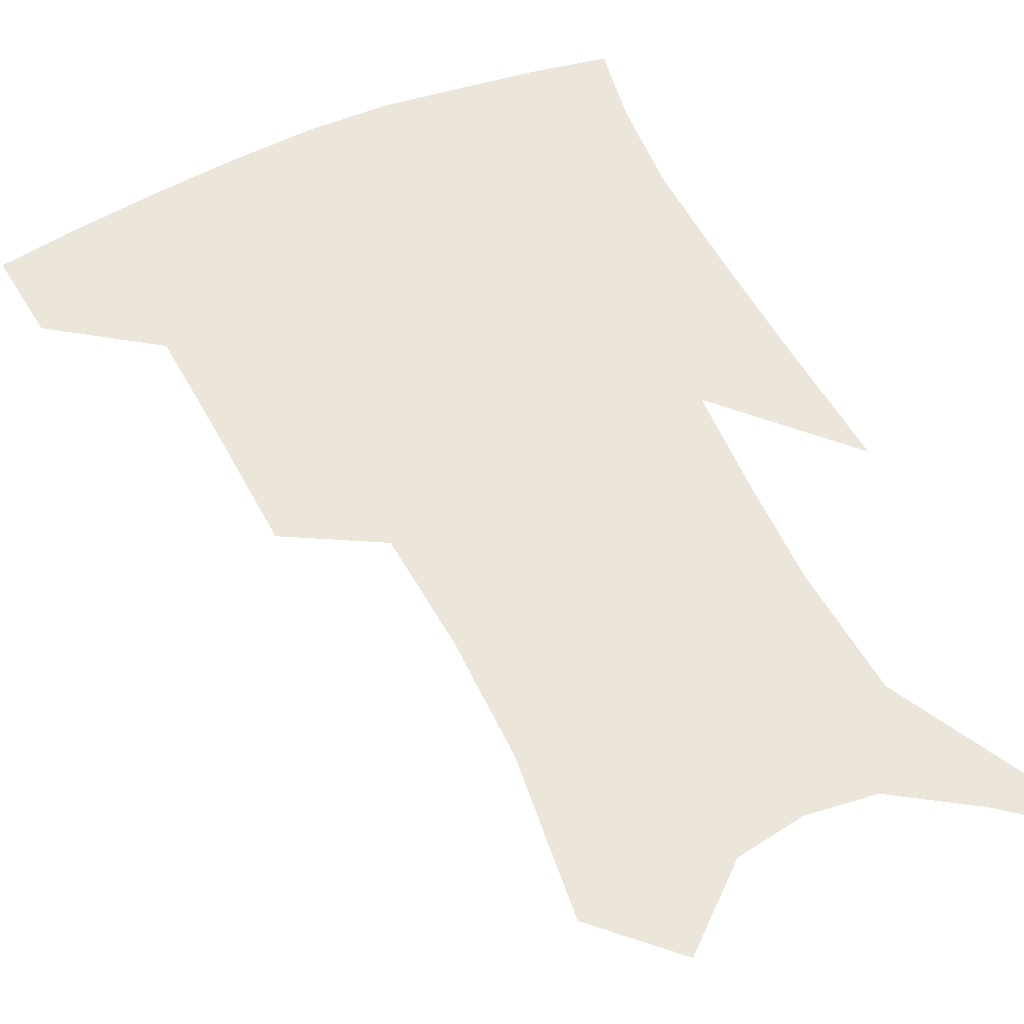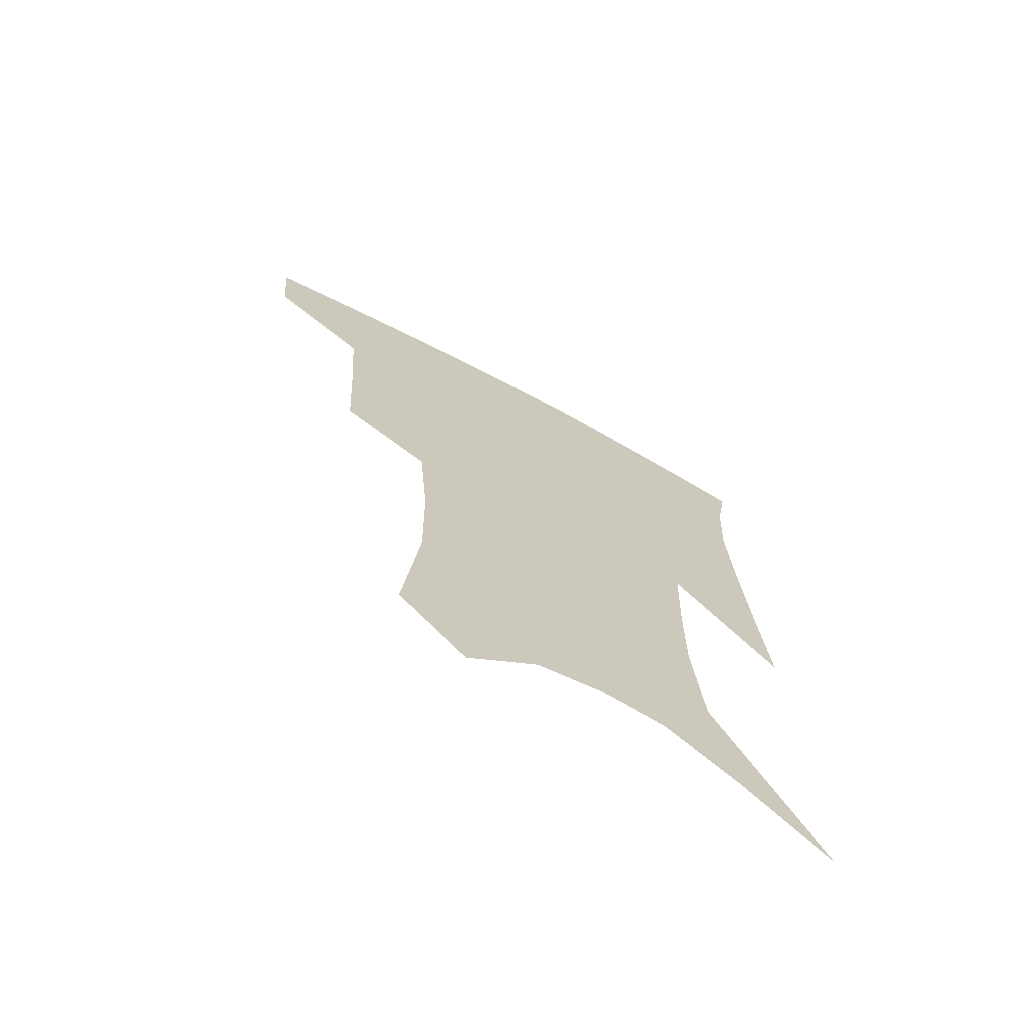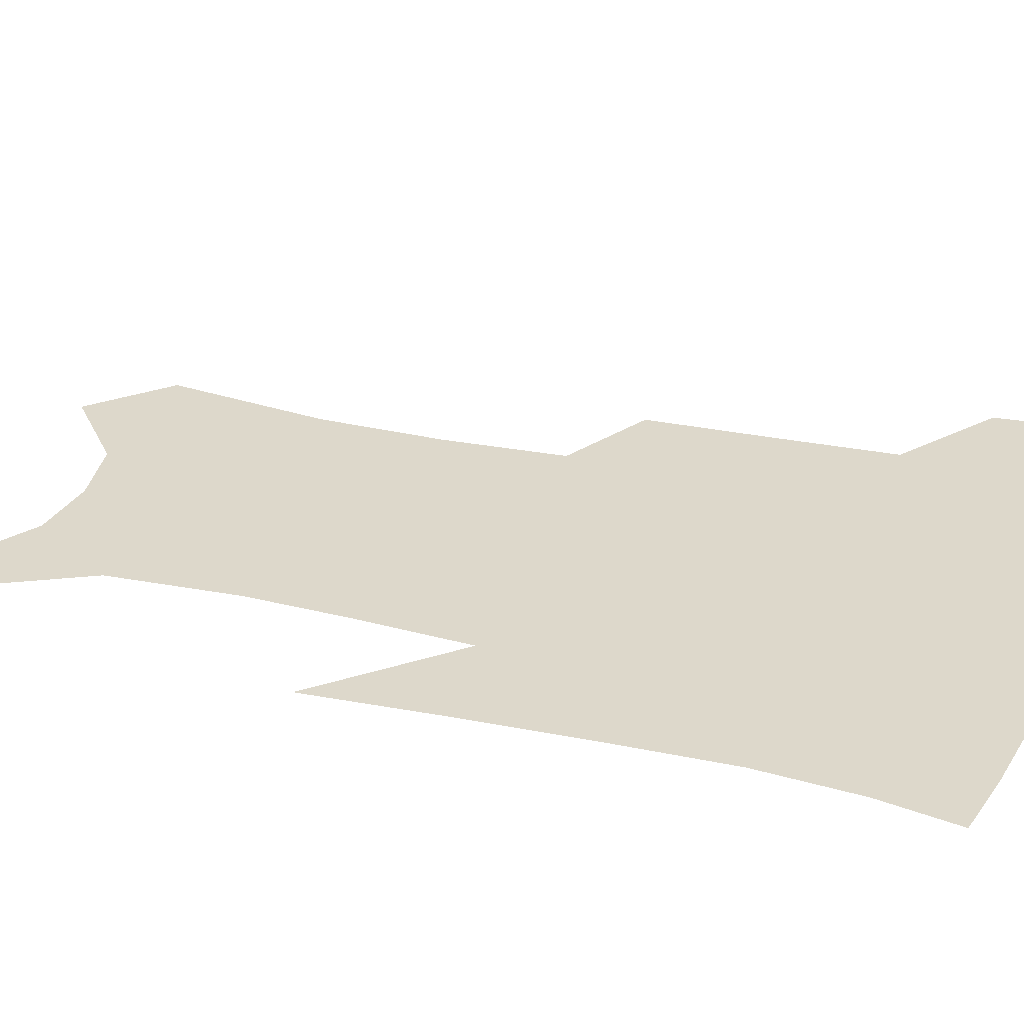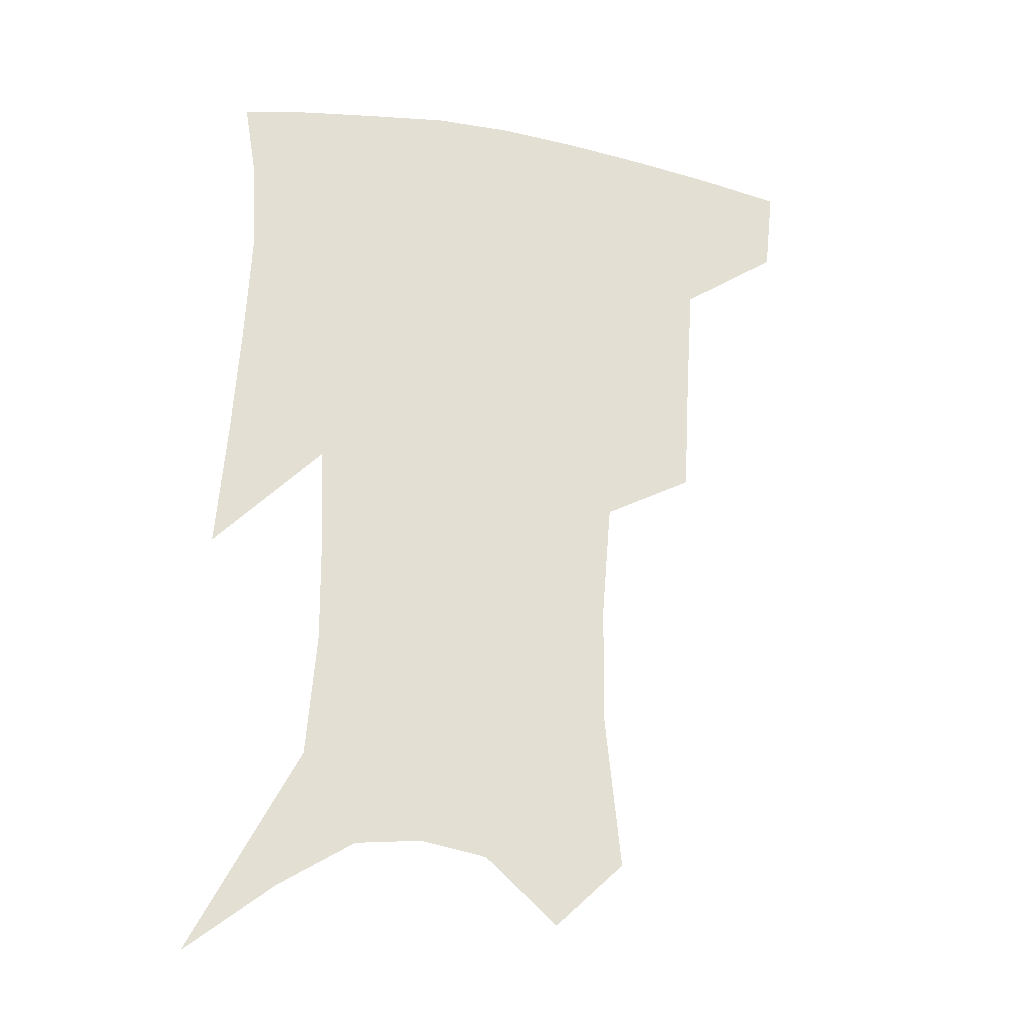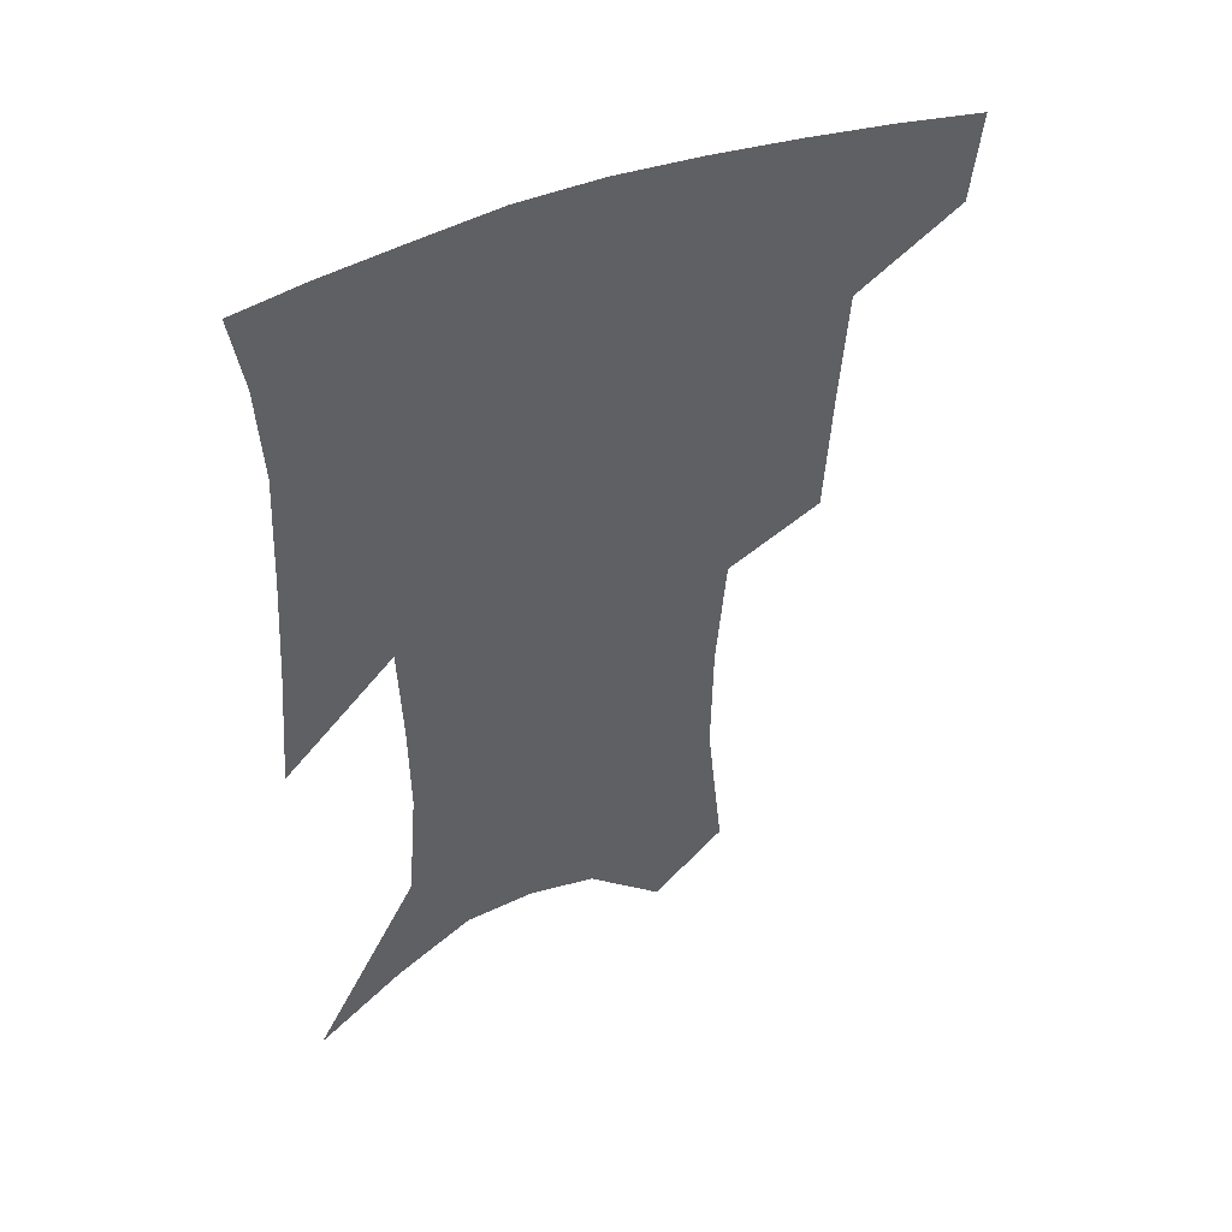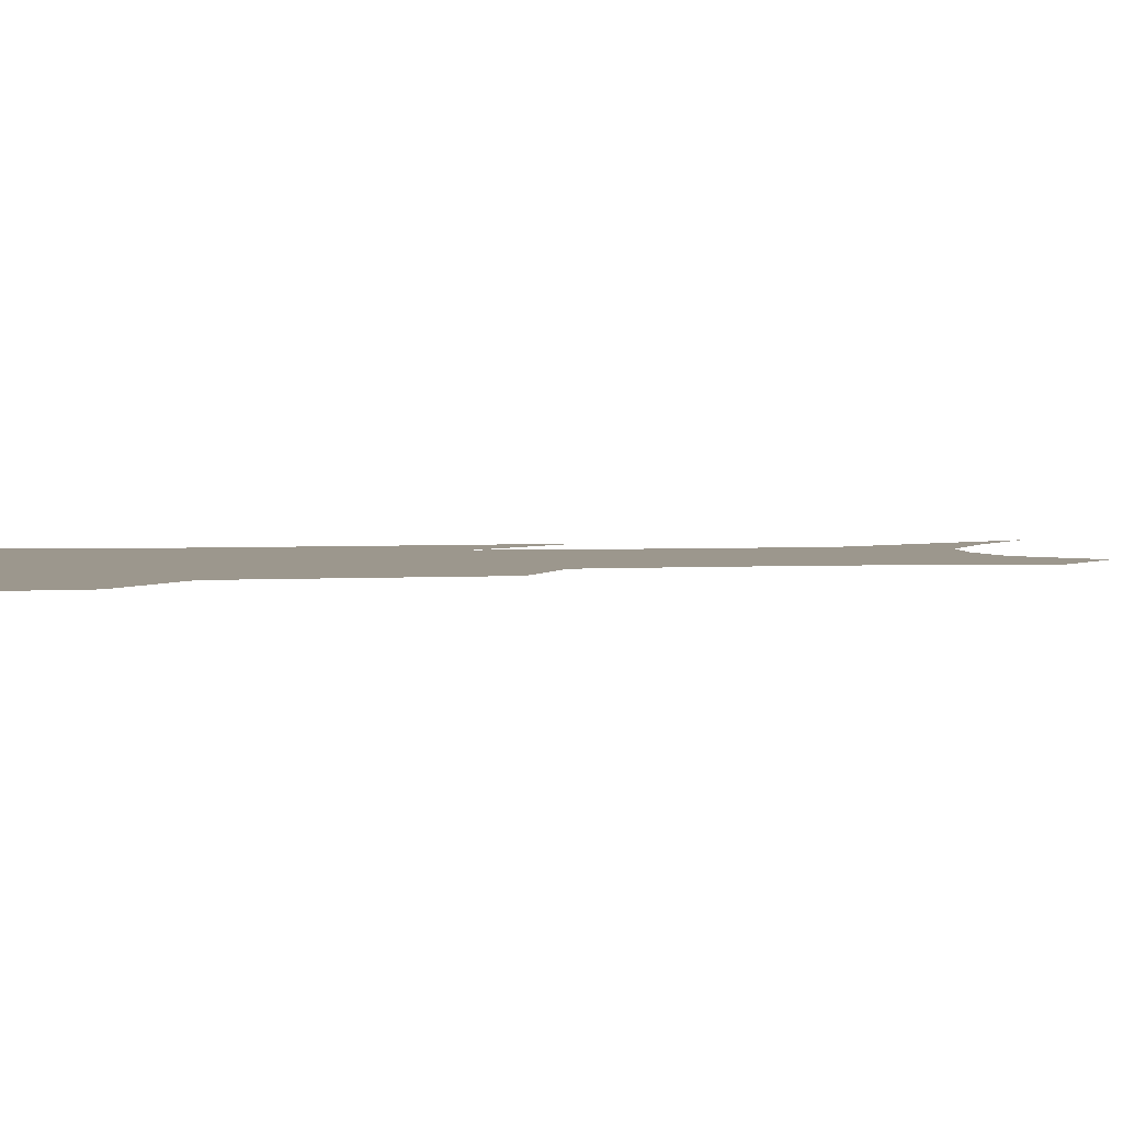
<metadata>
{"format":"obj","ext":"obj","renderer":"f3d","projection":"perspective","resolution":1024,"background":"white","views":[{"elev":55.4,"azim":-24.3,"up":"+Z"},{"elev":-70.8,"azim":-28.3,"up":"+Y"},{"elev":31.1,"azim":109.5,"up":"+Z"},{"elev":-25.9,"azim":164.9,"up":"+Y"},{"elev":48.4,"azim":156.2,"up":"+Y"},{"elev":2.9,"azim":-99.9,"up":"+Z"}]}
</metadata>
<code>
v 469.2 381.8 0
v 466.1 410.1 0
v 505.8 282.5 0
v 503.5 322.9 0
v 501 360 0
v 497.3 388.2 0
v 493 414.8 0
v 533.2 138.8 0
v 538.4 189.6 0
v 537.8 228.8 0
v 534.8 266.9 0
v 530.7 302.5 0
v 528.9 337.6 0
v 526.3 366.2 0
v 523.1 392.2 0
v 519.7 418.5 0
v 555.6 117.3 0
v 560.3 172.9 0
v 559.4 207.7 0
v 558.5 248.3 0
v 555.5 279.7 0
v 554 315.4 0
v 552.7 345.1 0
v 551.6 371.4 0
v 549.1 395.7 0
v 546.2 421.5 0
v 579.1 138.1 0
v 580 182.9 0
v 579.2 219 0
v 577.7 252.7 0
v 575.8 284.5 0
v 575.3 319.6 0
v 575 347.5 0
v 575.2 373.7 0
v 574.8 397.4 0
v 572.4 423.5 0
v 600.5 141.8 0
v 598.9 184 0
v 597.9 219.5 0
v 597 256.9 0
v 596.5 291.3 0
v 596.3 321.5 0
v 597 349.3 0
v 598.1 374.7 0
v 599.2 397.7 0
v 598.3 423.4 0
v 622 139.4 0
v 619.1 175.9 0
v 616.2 220.7 0
v 616.4 252.6 0
v 617.6 283.5 0
v 617.4 316.3 0
v 617.8 349.1 0
v 620.2 372.8 0
v 622.7 396.7 0
v 625.2 420.2 0
v 646.5 123.8 0
v 639.7 167.9 0
v 636.4 208.5 0
v 636.7 240.9 0
v 637.9 276.1 0
v 638.4 310.4 0
v 639.5 341.2 0
v 642.4 367.7 0
v 645.3 394.3 0
v 649.2 417.2 0
v 674.7 101.4 0
v 673.5 239.3 0
v 670.1 281.9 0
v 667.6 320.2 0
v 665.8 357.3 0
v 667.5 388.7 0
v 671.4 413.3 0
v 691 451 0
f 5 6 1
f 1 6 2
f 6 7 2
f 11 12 3
f 3 12 4
f 12 13 4
f 4 13 5
f 13 14 5
f 5 14 6
f 14 15 6
f 6 15 7
f 15 16 7
f 17 18 8
f 8 18 9
f 18 19 9
f 9 19 10
f 19 20 10
f 10 20 11
f 20 21 11
f 11 21 12
f 21 22 12
f 12 22 13
f 22 23 13
f 13 23 14
f 23 24 14
f 14 24 15
f 24 25 15
f 15 25 16
f 25 26 16
f 17 27 18
f 27 28 18
f 18 28 19
f 28 29 19
f 19 29 20
f 29 30 20
f 20 30 21
f 30 31 21
f 21 31 22
f 31 32 22
f 22 32 23
f 32 33 23
f 23 33 24
f 33 34 24
f 24 34 25
f 34 35 25
f 25 35 26
f 35 36 26
f 27 37 28
f 37 38 28
f 28 38 29
f 38 39 29
f 29 39 30
f 39 40 30
f 30 40 31
f 40 41 31
f 31 41 32
f 41 42 32
f 32 42 33
f 42 43 33
f 33 43 34
f 43 44 34
f 34 44 35
f 44 45 35
f 35 45 36
f 45 46 36
f 37 47 38
f 47 48 38
f 38 48 39
f 48 49 39
f 39 49 40
f 49 50 40
f 40 50 41
f 50 51 41
f 41 51 42
f 51 52 42
f 42 52 43
f 52 53 43
f 43 53 44
f 53 54 44
f 44 54 45
f 54 55 45
f 45 55 46
f 55 56 46
f 47 57 48
f 57 58 48
f 48 58 49
f 58 59 49
f 49 59 50
f 59 60 50
f 50 60 51
f 60 61 51
f 51 61 52
f 61 62 52
f 52 62 53
f 62 63 53
f 53 63 54
f 63 64 54
f 54 64 55
f 64 65 55
f 55 65 56
f 65 66 56
f 57 67 58
f 61 68 62
f 68 69 62
f 62 69 63
f 69 70 63
f 63 70 64
f 70 71 64
f 64 71 65
f 71 72 65
f 65 72 66
f 72 73 66

</code>
